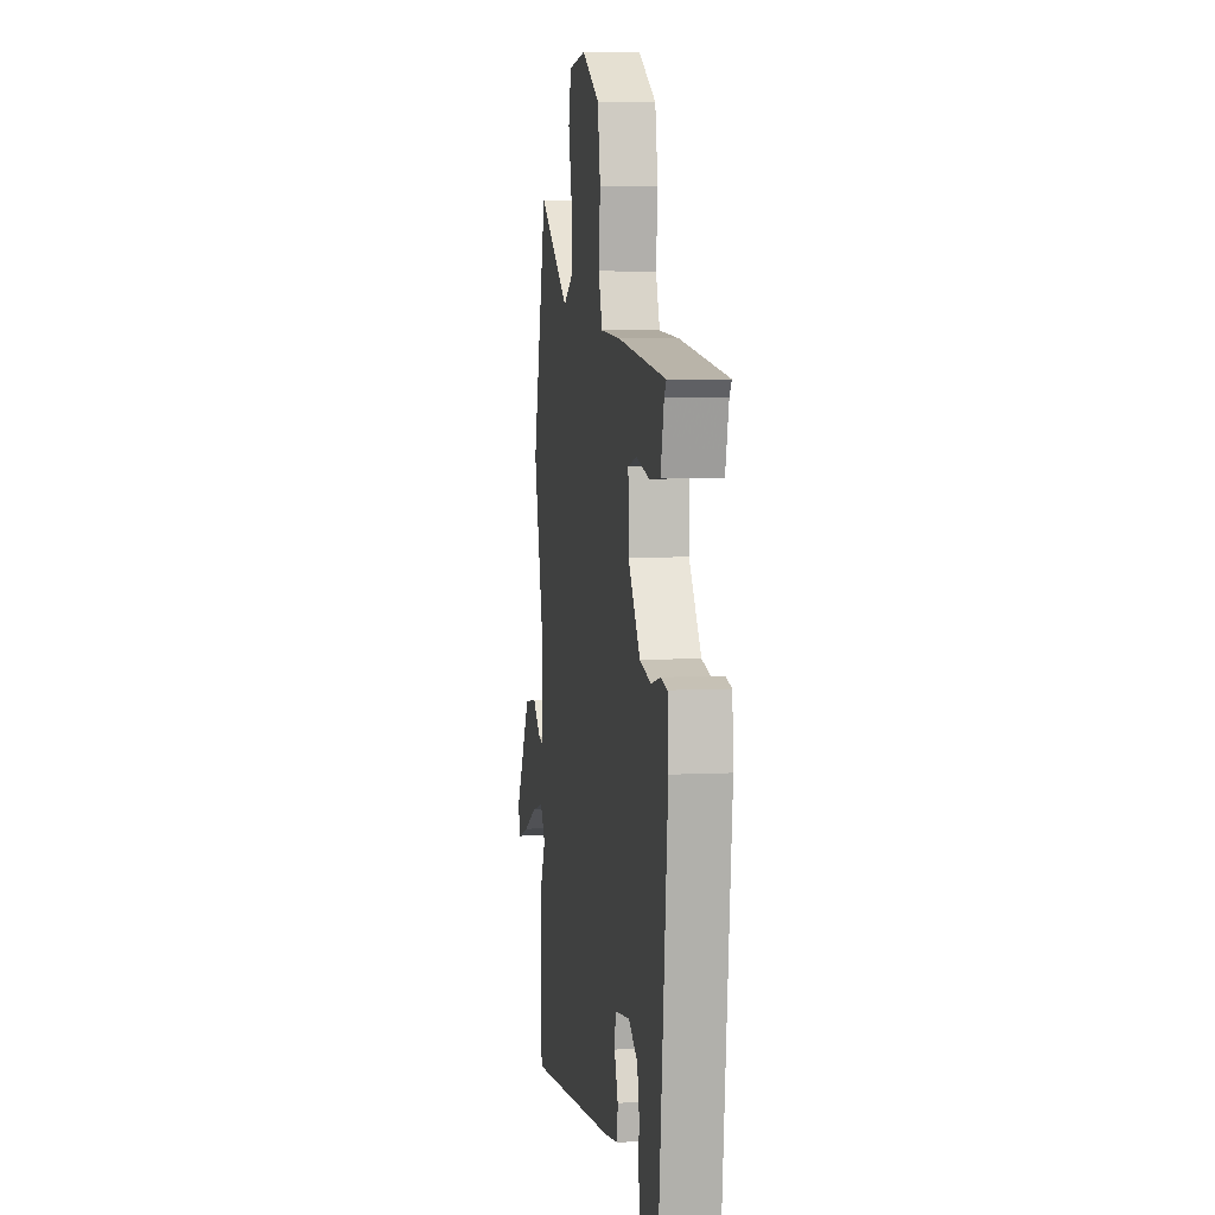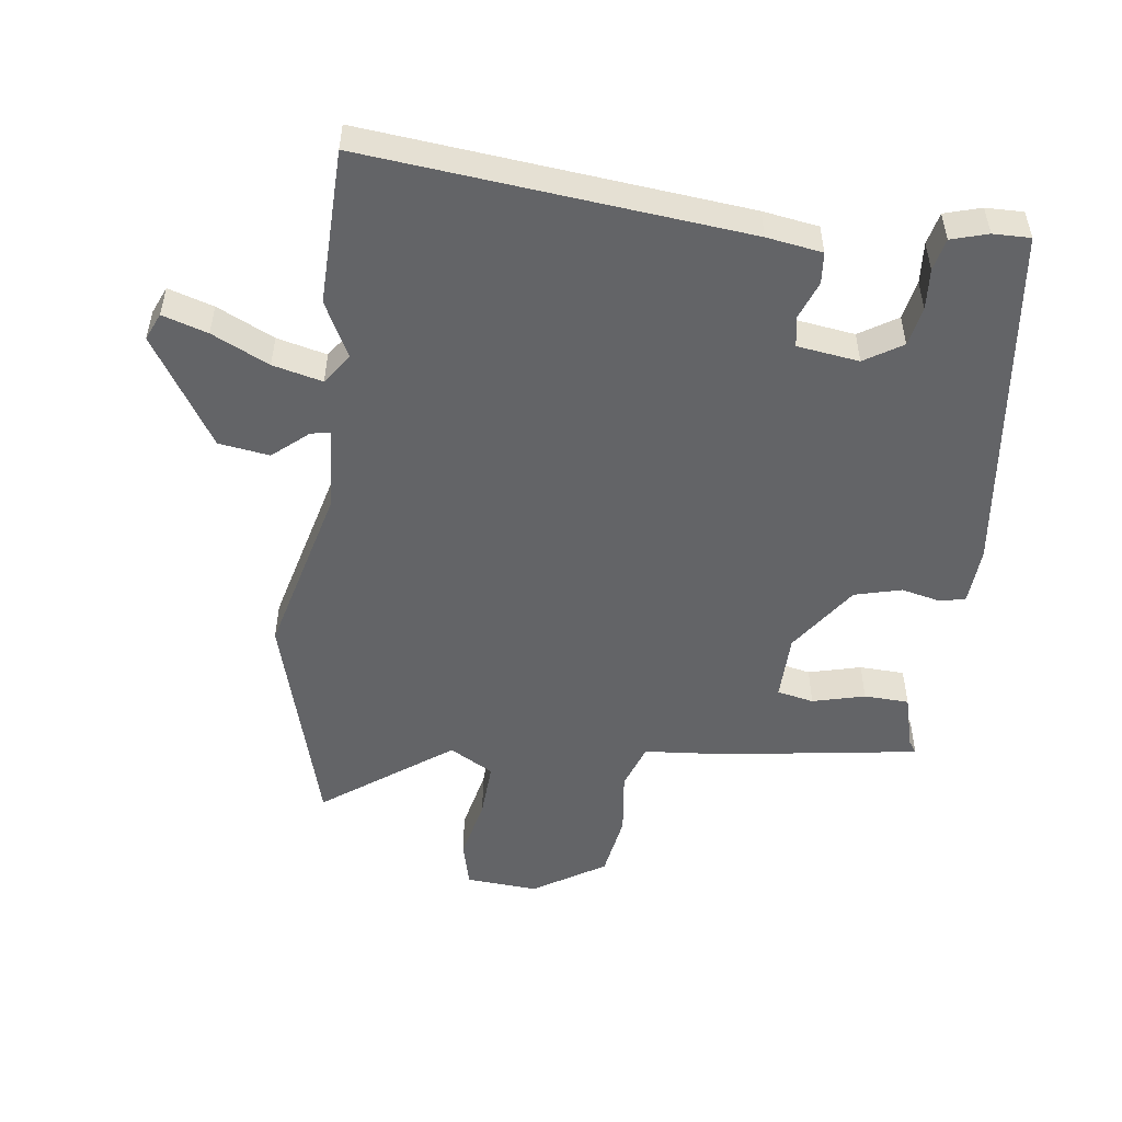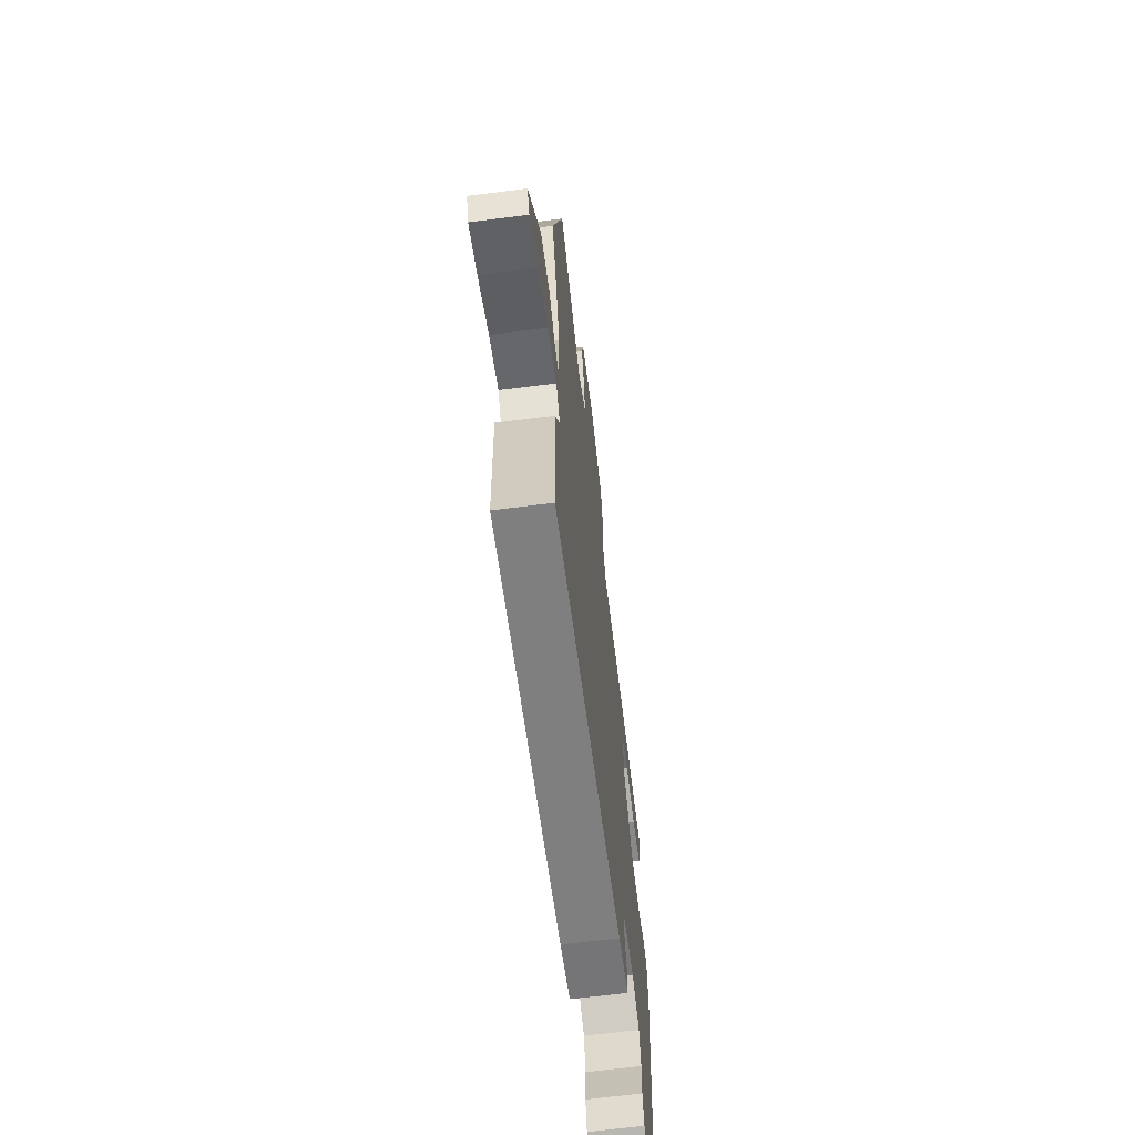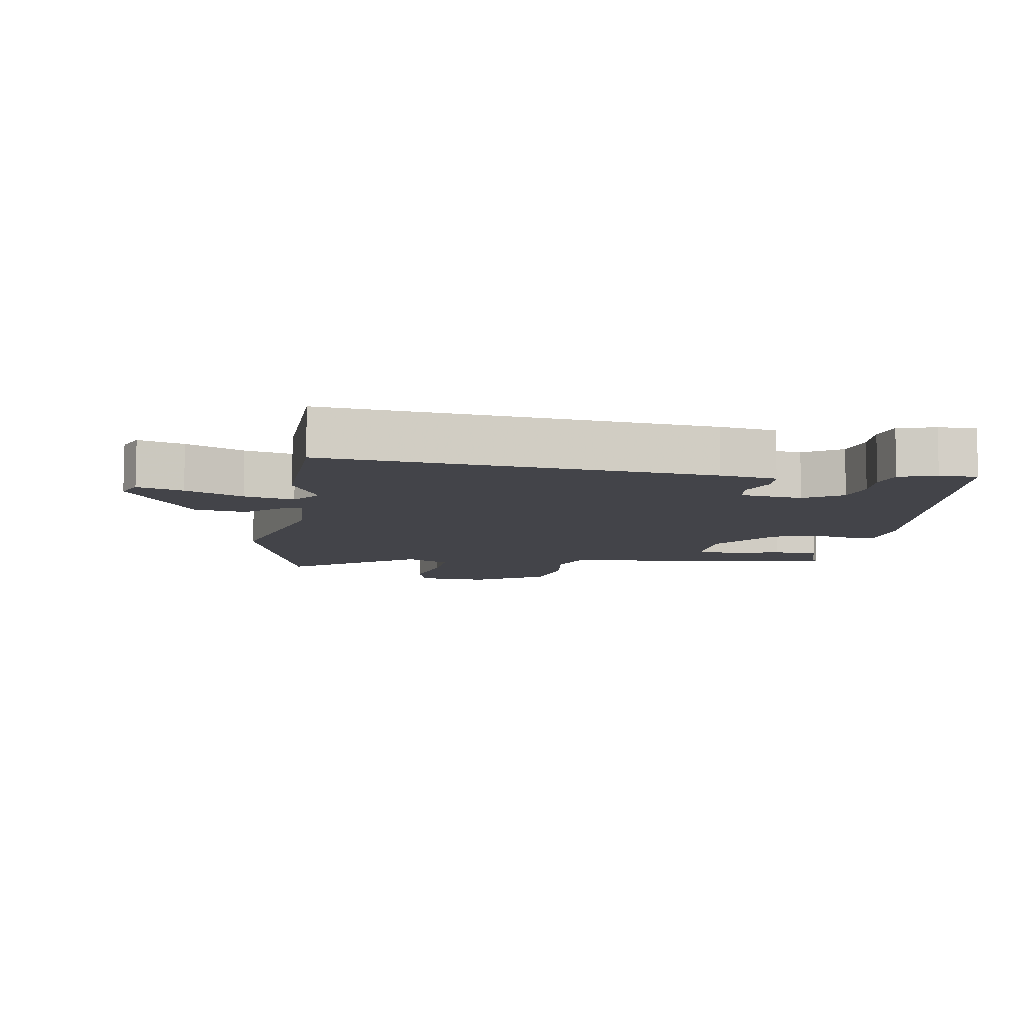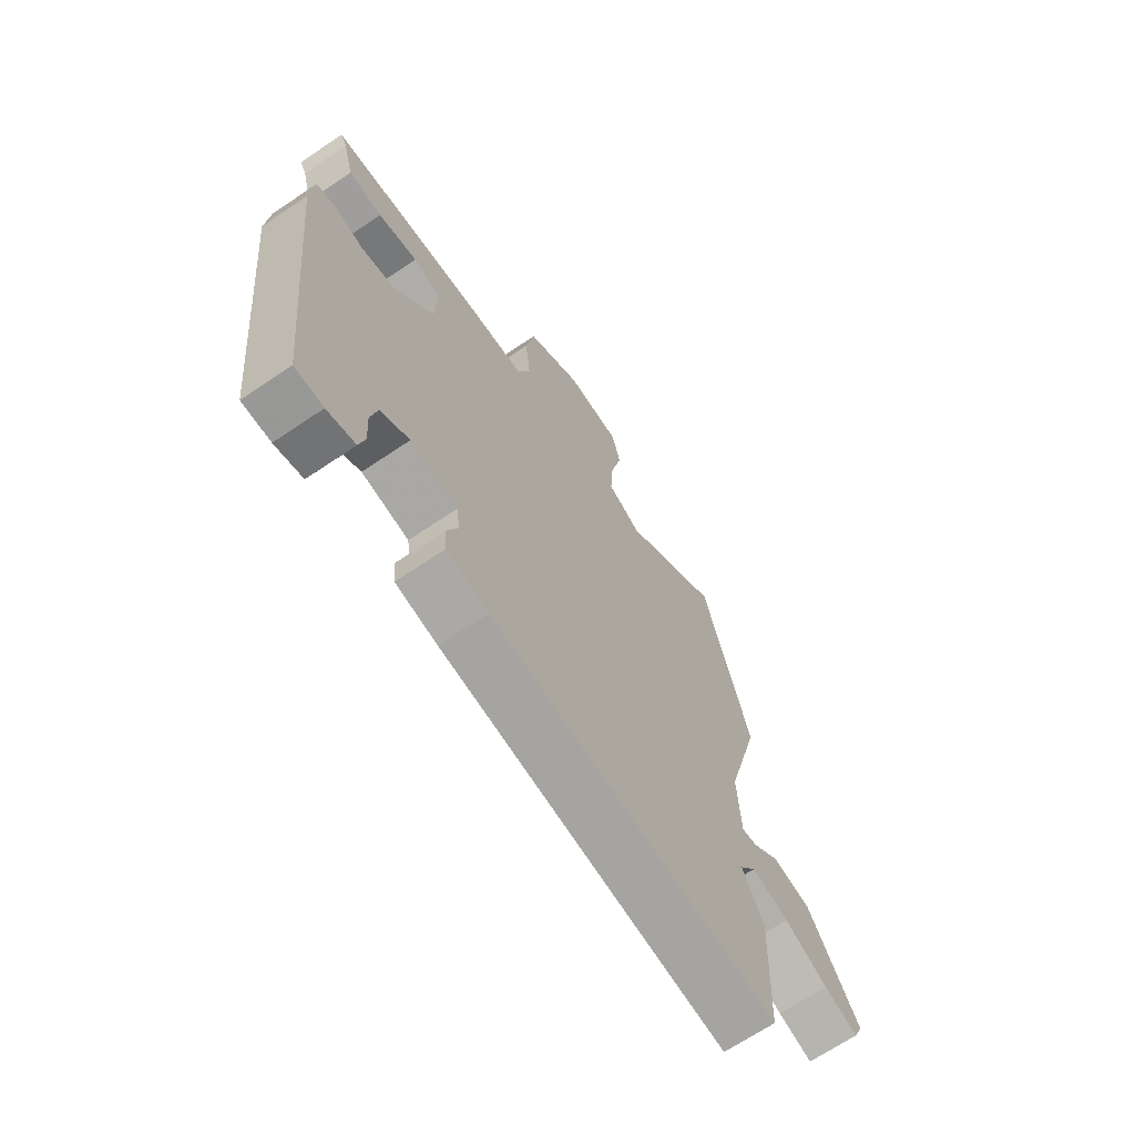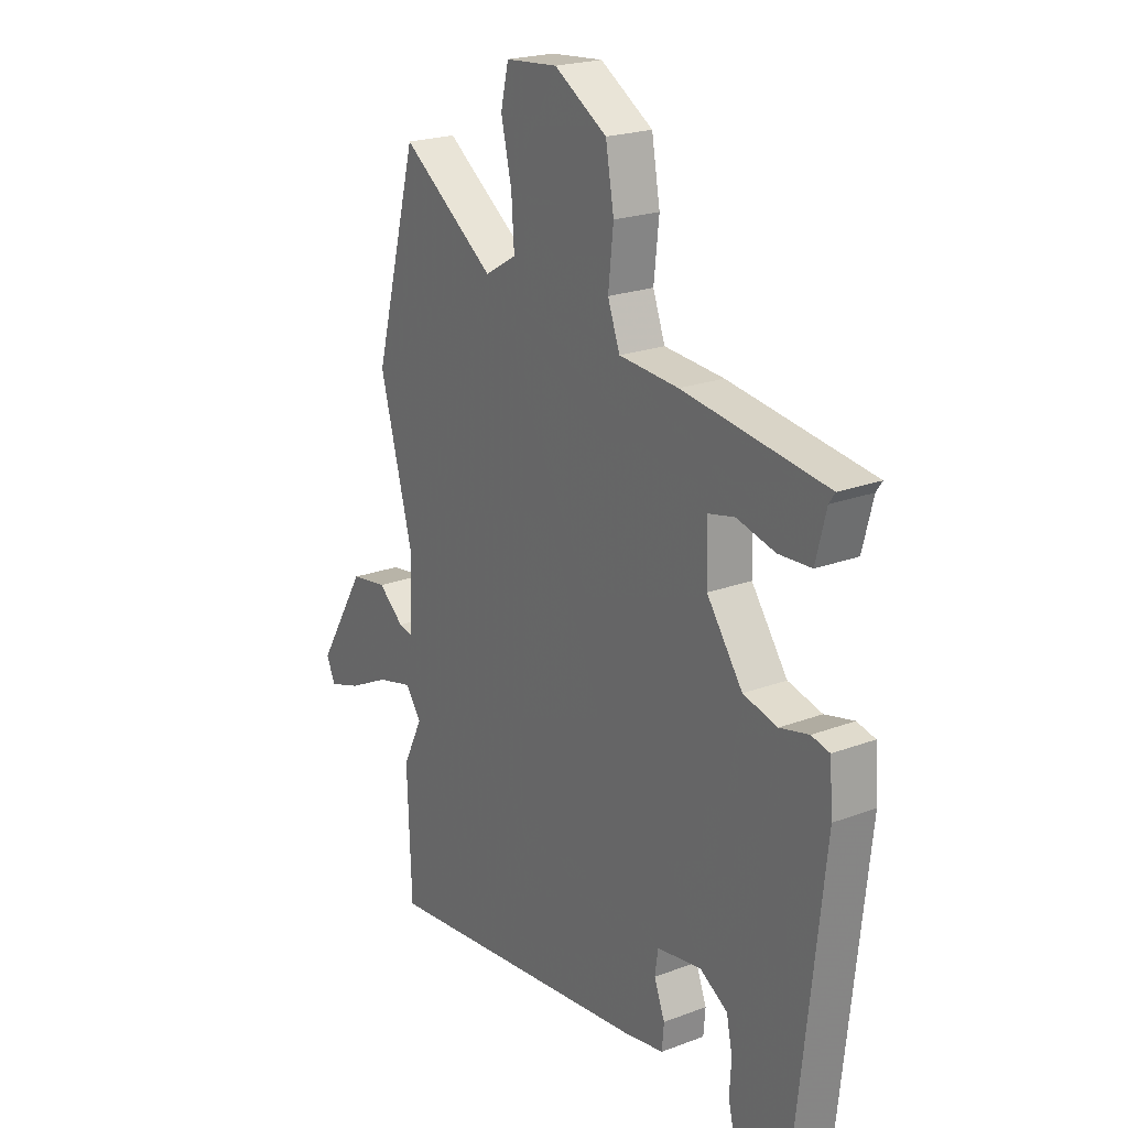
<metadata>
{"format":"obj","ext":"obj","renderer":"f3d","projection":"perspective","resolution":1024,"background":"white","views":[{"elev":5.7,"azim":-99.0,"up":"+Z"},{"elev":-51.2,"azim":173.4,"up":"+Y"},{"elev":-66.3,"azim":97.3,"up":"+Z"},{"elev":-8.4,"azim":171.9,"up":"+Y"},{"elev":-68.4,"azim":-56.0,"up":"+Z"},{"elev":21.8,"azim":-123.5,"up":"+Z"}]}
</metadata>
<code>
v 0.455 0.07 0.669
v 0.549 0.07 0.314
v 0.477 0.07 0.046
v 0.483 0.07 -0.087
v 0.514 0.07 -0.081
v 0.569 0.07 -0.035
v 0.648 0.07 -0.048
v 0.752 0.07 -0.22
v 0.733 0.07 -0.262
v 0.663 0.07 -0.239
v 0.575 0.07 -0.195
v 0.498 0.07 -0.175
v 0.464 0.07 -0.222
v 0.507 0.07 -0.31
v 0.498 0.07 -0.552
v -0.089 0.07 -0.484
v -0.175 0.07 -0.469
v -0.179 0.07 -0.42
v -0.156 0.07 -0.361
v -0.163 0.07 -0.313
v -0.259 0.07 -0.298
v -0.318 0.07 -0.334
v -0.331 0.07 -0.395
v -0.327 0.07 -0.459
v -0.339 0.07 -0.509
v -0.396 0.07 -0.525
v -0.454 0.07 -0.525
v -0.513 0.07 0.027
v -0.506 0.07 0.116
v -0.467 0.07 0.125
v -0.405 0.07 0.11
v -0.332 0.07 0.128
v -0.255 0.07 0.236
v -0.252 0.07 0.34
v -0.309 0.07 0.353
v -0.391 0.07 0.333
v -0.461 0.07 0.337
v -0.483 0.07 0.424
v -0.496 0.07 0.443
v -0.188 0.07 0.484
v -0.06 0.07 0.493
v -0.034 0.07 0.564
v -0.045 0.07 0.665
v -0.027 0.07 0.766
v 0.086 0.07 0.835
v 0.198 0.07 0.825
v 0.215 0.07 0.753
v 0.192 0.07 0.654
v 0.186 0.07 0.566
v 0.254 0.07 0.526
v 0.455 0 0.669
v 0.549 0 0.314
v 0.477 0 0.046
v 0.483 0 -0.087
v 0.514 0 -0.081
v 0.569 0 -0.035
v 0.648 0 -0.048
v 0.752 0 -0.22
v 0.733 0 -0.262
v 0.663 0 -0.239
v 0.575 0 -0.195
v 0.498 0 -0.175
v 0.464 0 -0.222
v 0.507 0 -0.31
v 0.498 0 -0.552
v -0.089 0 -0.484
v -0.175 0 -0.469
v -0.179 0 -0.42
v -0.156 0 -0.361
v -0.163 0 -0.313
v -0.259 0 -0.298
v -0.318 0 -0.334
v -0.331 0 -0.395
v -0.327 0 -0.459
v -0.339 0 -0.509
v -0.396 0 -0.525
v -0.454 0 -0.525
v -0.513 0 0.027
v -0.506 0 0.116
v -0.467 0 0.125
v -0.405 0 0.11
v -0.332 0 0.128
v -0.255 0 0.236
v -0.252 0 0.34
v -0.309 0 0.353
v -0.391 0 0.333
v -0.461 0 0.337
v -0.483 0 0.424
v -0.496 0 0.443
v -0.188 0 0.484
v -0.06 0 0.493
v -0.034 0 0.564
v -0.045 0 0.665
v -0.027 0 0.766
v 0.086 0 0.835
v 0.198 0 0.825
v 0.215 0 0.753
v 0.192 0 0.654
v 0.186 0 0.566
v 0.254 0 0.526
f 46 47 48
f 45 46 48
f 44 45 48
f 43 44 48
f 42 43 48
f 41 42 48 49
f 38 39 40 41
f 37 38 41
f 36 37 41
f 35 36 41
f 41 49 50
f 35 41 50
f 34 35 50
f 29 30 31
f 28 29 31
f 27 28 31
f 26 27 31
f 25 26 31
f 24 25 31
f 23 24 31
f 22 23 31 32
f 21 22 32 33
f 17 18 19
f 16 17 19
f 15 16 19
f 14 15 19
f 13 14 19
f 12 13 19 20
f 9 10 11
f 8 9 11
f 7 8 11
f 6 7 11
f 5 6 11
f 4 5 11 12
f 50 1 2 3
f 50 3 4
f 33 34 50
f 21 33 50
f 20 21 50
f 12 20 50
f 4 12 50
f 98 97 96
f 98 96 95
f 98 95 94
f 98 94 93
f 98 93 92
f 99 98 92 91
f 91 90 89 88
f 91 88 87
f 91 87 86
f 91 86 85
f 100 99 91
f 100 91 85
f 100 85 84
f 81 80 79
f 81 79 78
f 81 78 77
f 81 77 76
f 81 76 75
f 81 75 74
f 81 74 73
f 82 81 73 72
f 83 82 72 71
f 69 68 67
f 69 67 66
f 69 66 65
f 69 65 64
f 69 64 63
f 70 69 63 62
f 61 60 59
f 61 59 58
f 61 58 57
f 61 57 56
f 61 56 55
f 62 61 55 54
f 53 52 51 100
f 54 53 100
f 100 84 83
f 100 83 71
f 100 71 70
f 100 70 62
f 100 62 54
f 1 51 52 2
f 2 52 53 3
f 3 53 54 4
f 4 54 55 5
f 5 55 56 6
f 6 56 57 7
f 7 57 58 8
f 8 58 59 9
f 9 59 60 10
f 10 60 61 11
f 11 61 62 12
f 12 62 63 13
f 13 63 64 14
f 14 64 65 15
f 15 65 66 16
f 16 66 67 17
f 17 67 68 18
f 18 68 69 19
f 19 69 70 20
f 20 70 71 21
f 21 71 72 22
f 22 72 73 23
f 23 73 74 24
f 24 74 75 25
f 25 75 76 26
f 26 76 77 27
f 27 77 78 28
f 28 78 79 29
f 29 79 80 30
f 30 80 81 31
f 31 81 82 32
f 32 82 83 33
f 33 83 84 34
f 34 84 85 35
f 35 85 86 36
f 36 86 87 37
f 37 87 88 38
f 38 88 89 39
f 39 89 90 40
f 40 90 91 41
f 41 91 92 42
f 42 92 93 43
f 43 93 94 44
f 44 94 95 45
f 45 95 96 46
f 46 96 97 47
f 47 97 98 48
f 48 98 99 49
f 49 99 100 50
f 50 100 51 1

</code>
